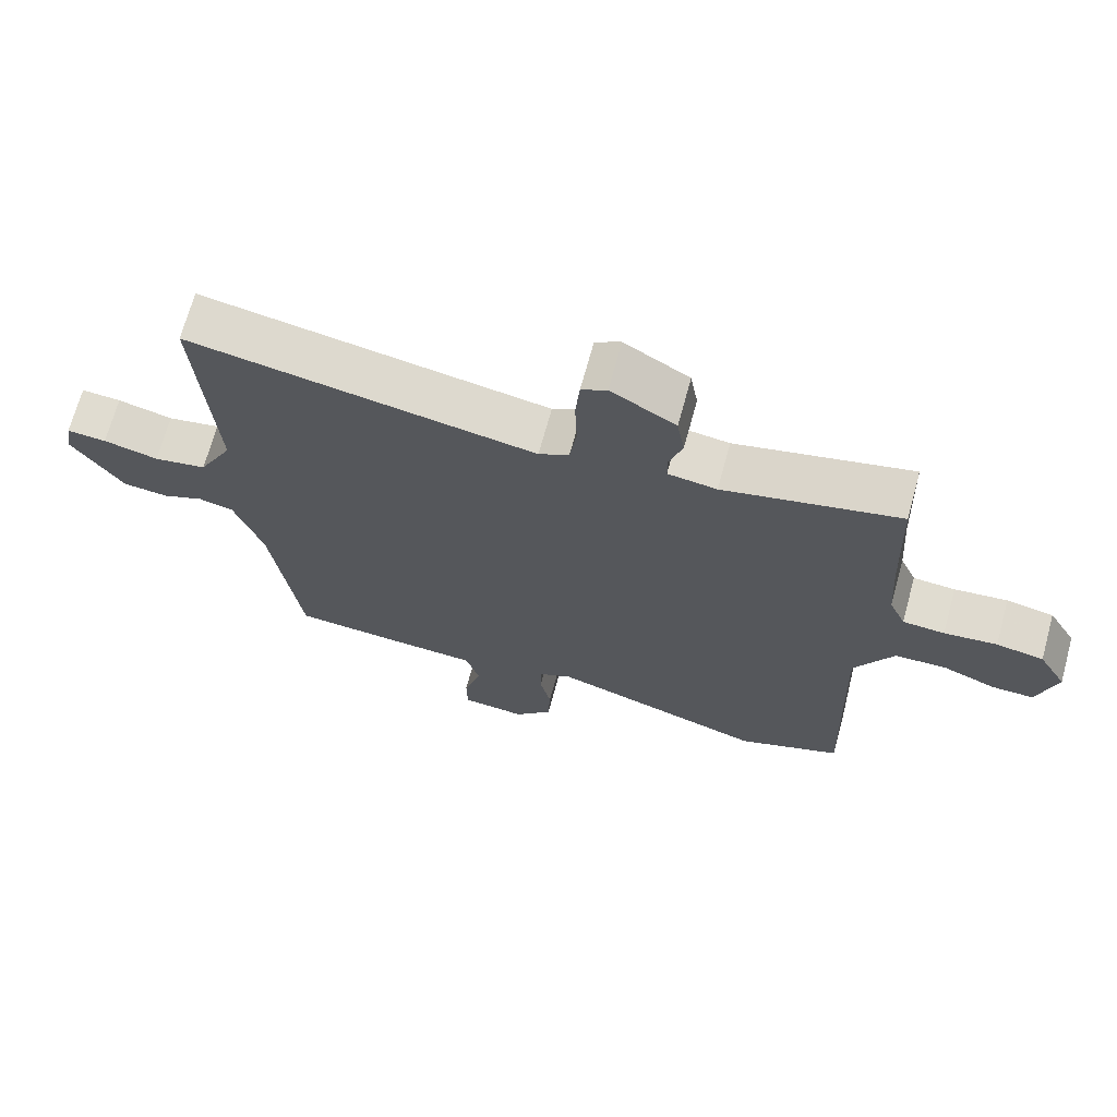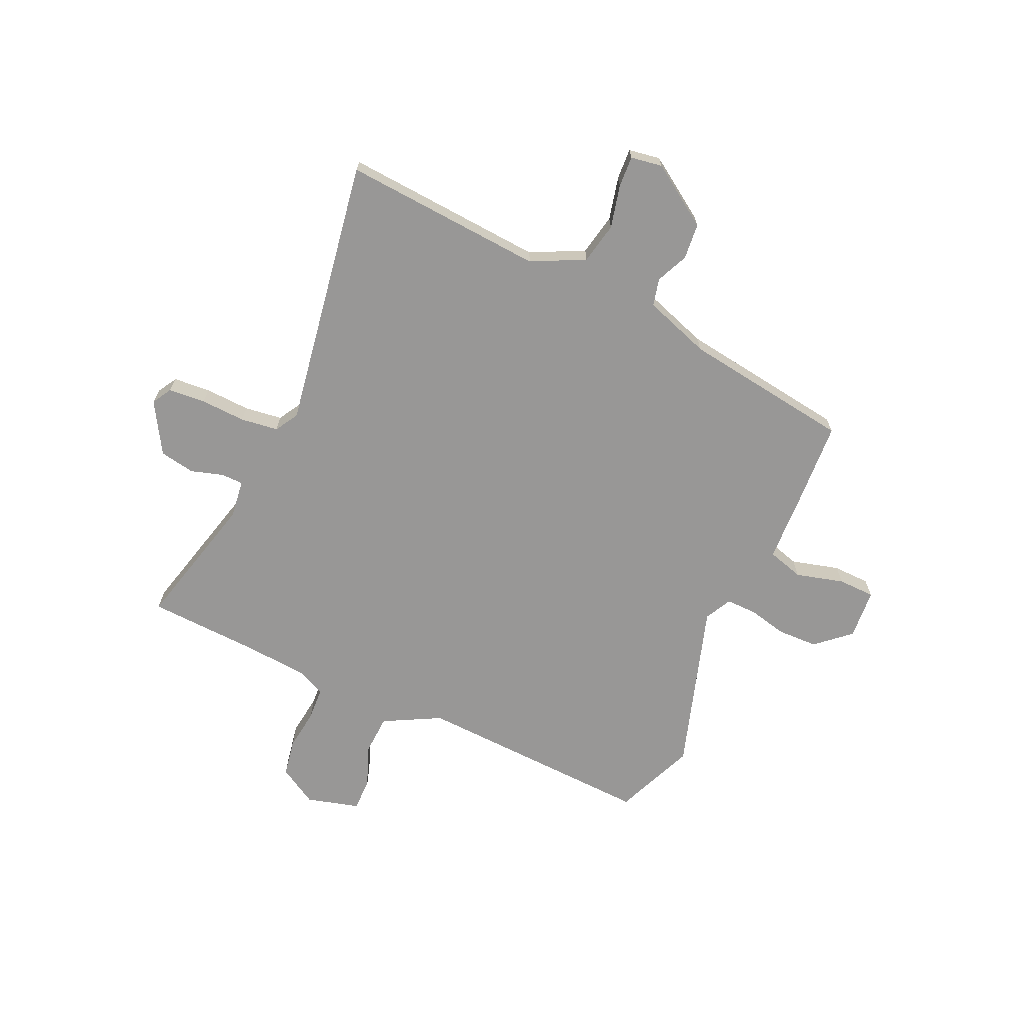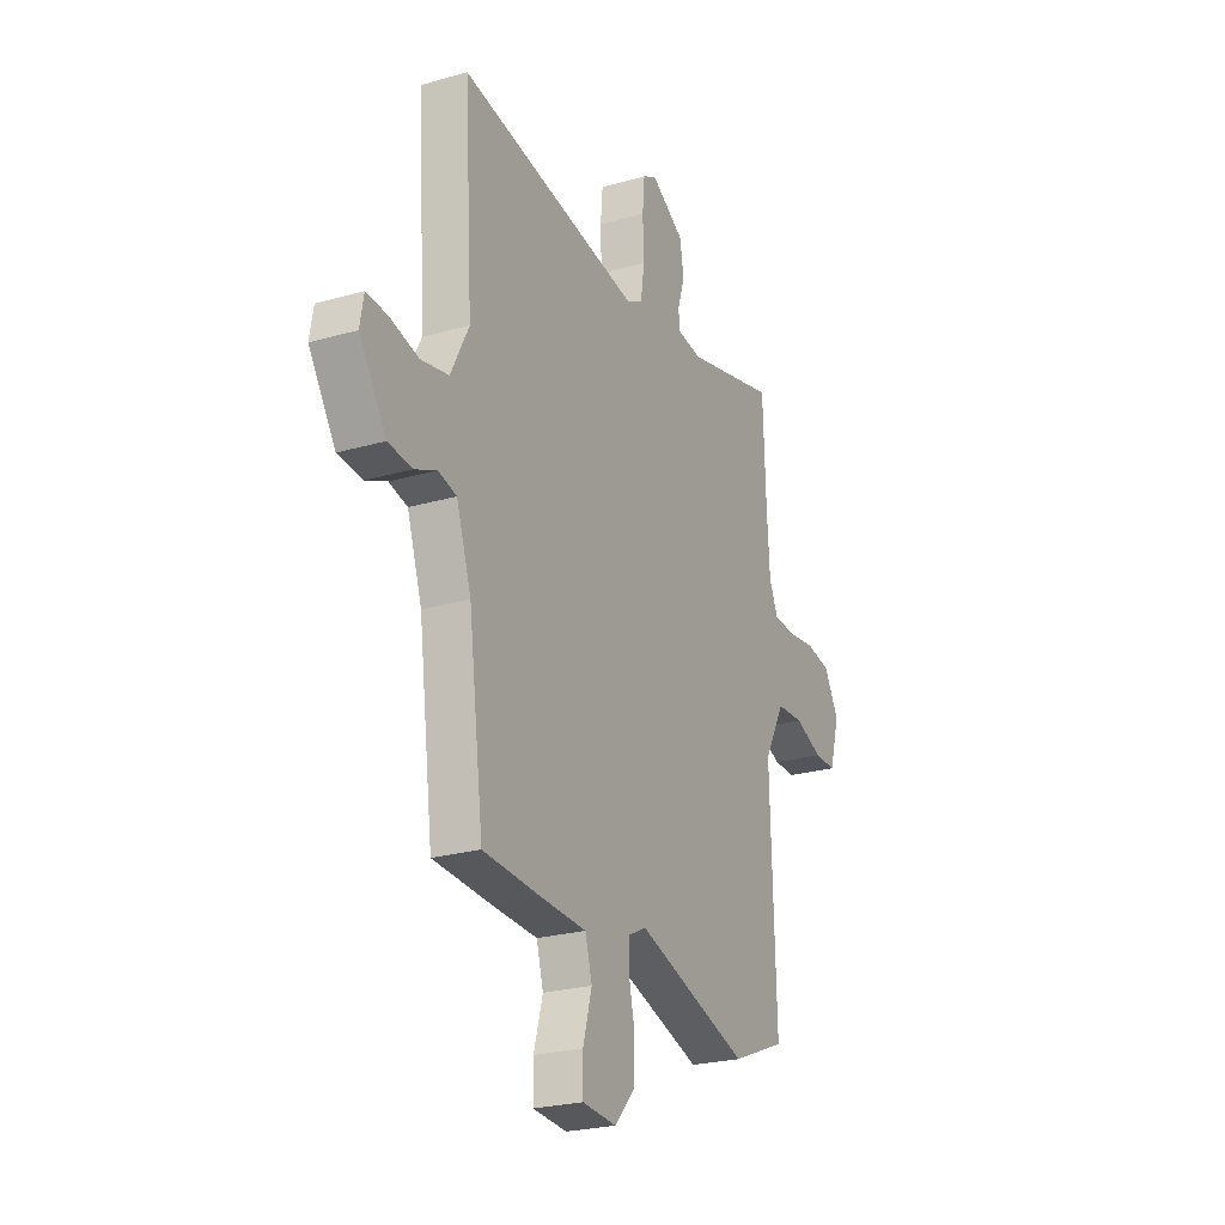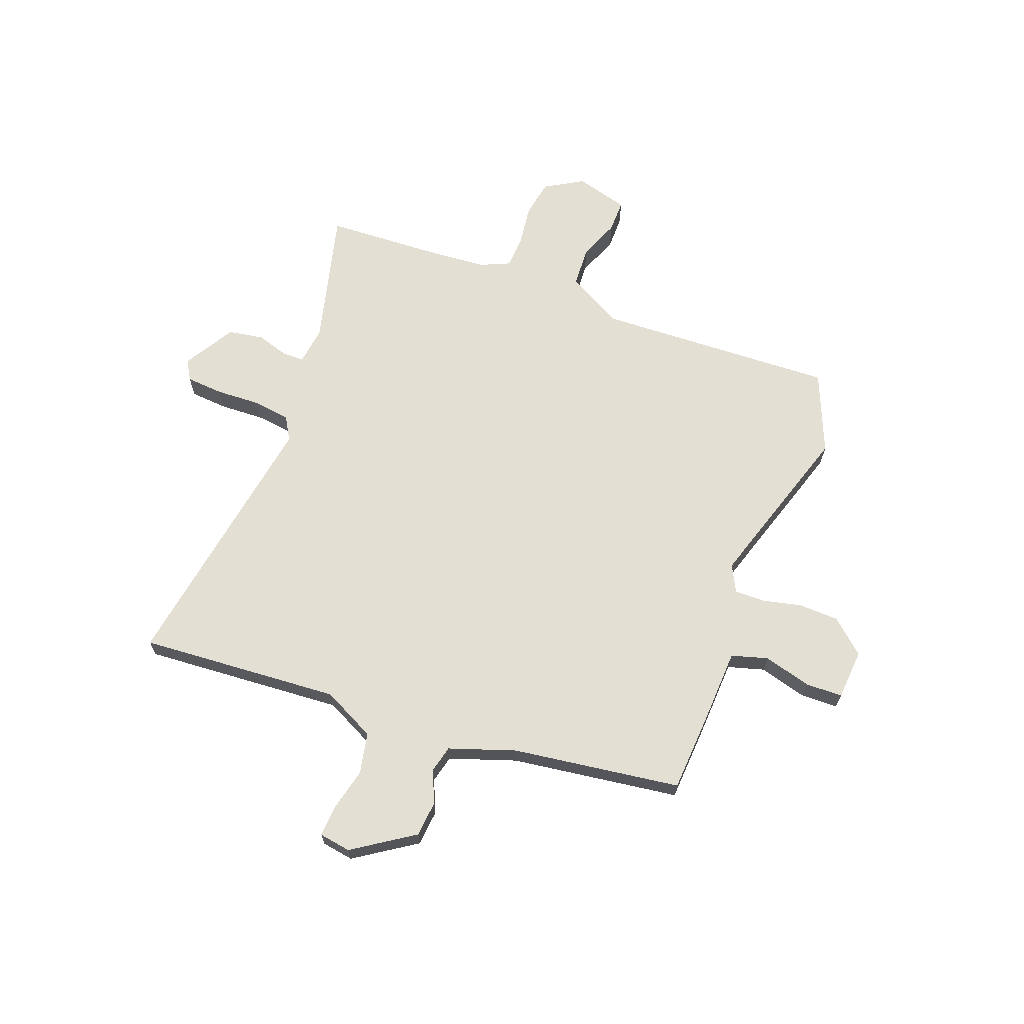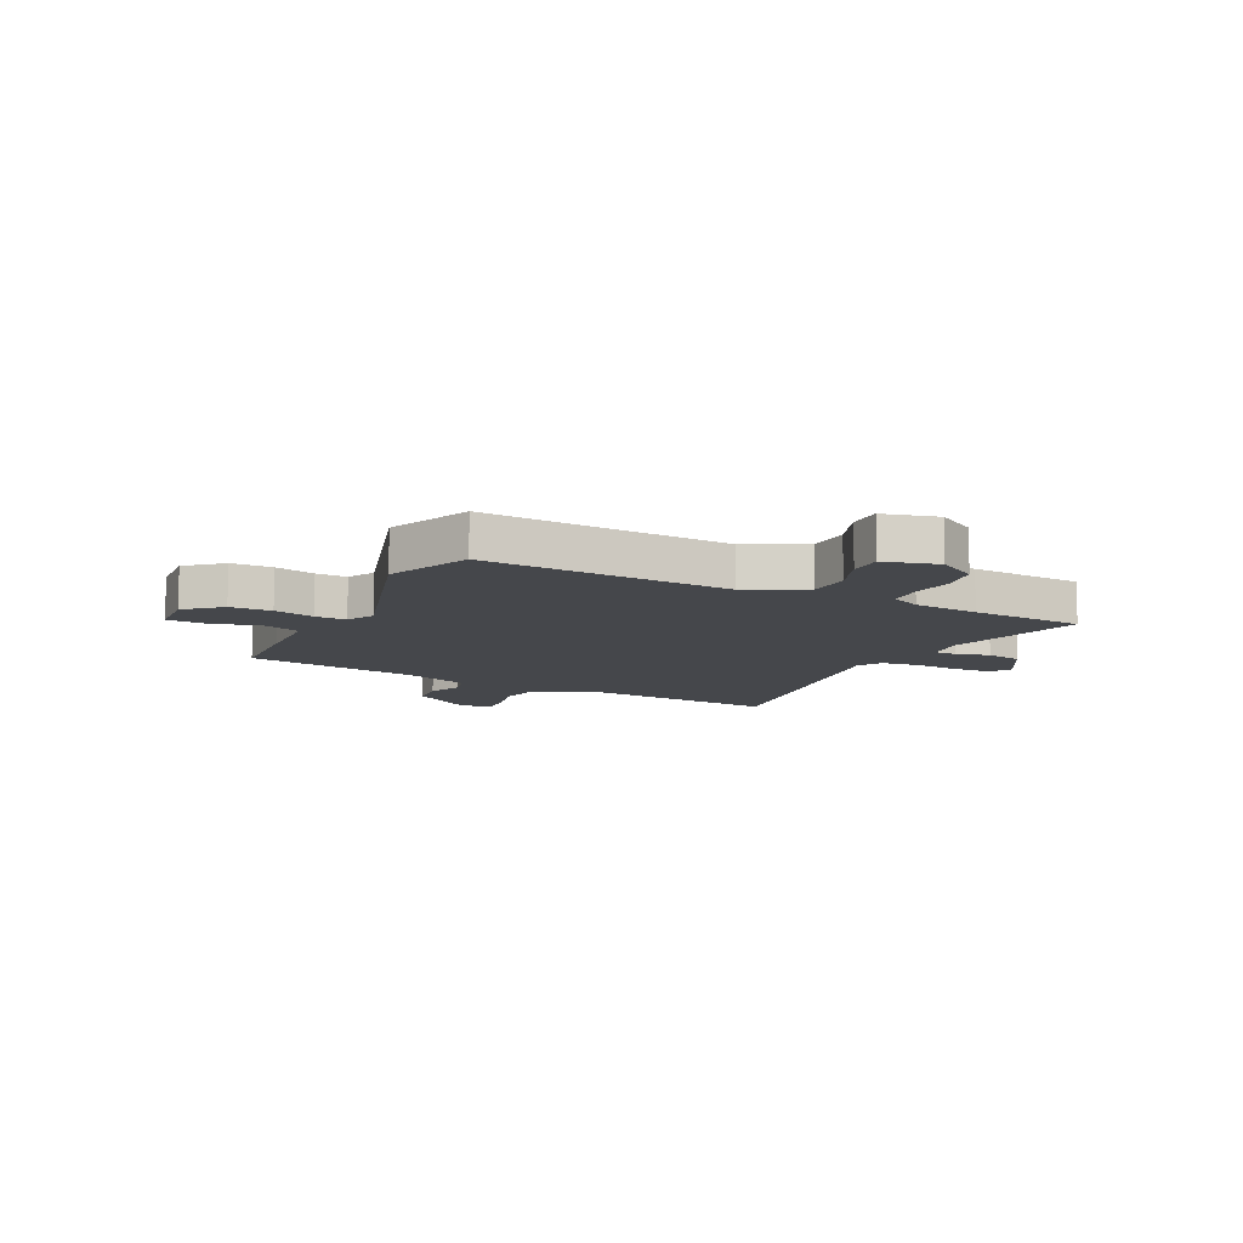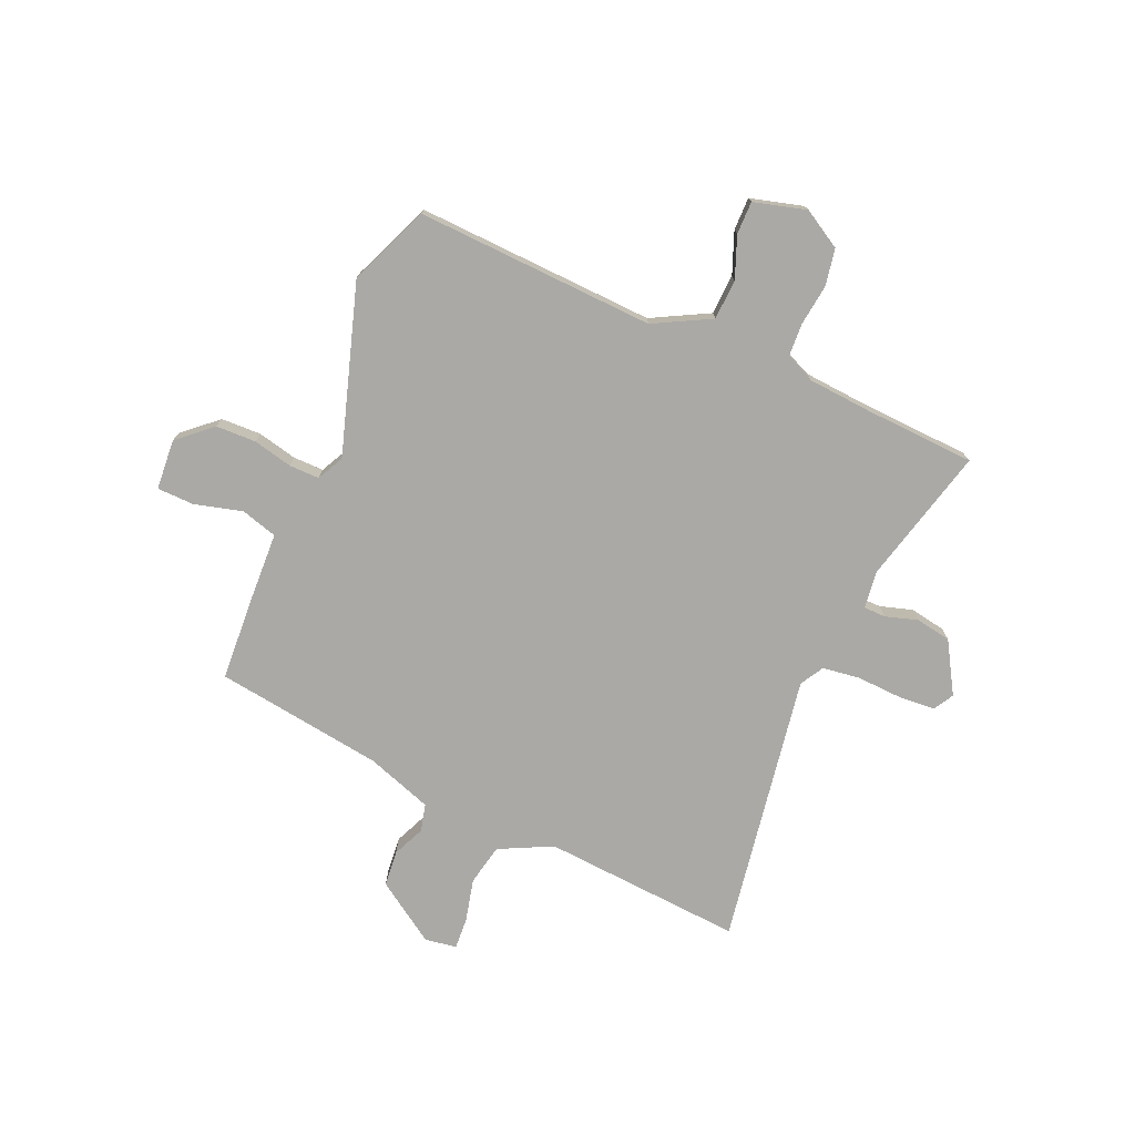
<metadata>
{"format":"obj","ext":"obj","renderer":"f3d","projection":"perspective","resolution":1024,"background":"white","views":[{"elev":69.4,"azim":-164.7,"up":"+Z"},{"elev":-68.3,"azim":65.0,"up":"+Y"},{"elev":-24.2,"azim":115.5,"up":"+Z"},{"elev":67.0,"azim":110.1,"up":"+Y"},{"elev":-10.6,"azim":-117.5,"up":"+Y"},{"elev":-75.4,"azim":-114.0,"up":"+Y"}]}
</metadata>
<code>
v -0.505 0.07 0.375
v -0.497 0.07 0.581
v -0.242 0.07 0.519
v -0.171 0.07 0.529
v -0.171 0.07 0.57
v -0.19 0.07 0.63
v -0.179 0.07 0.696
v -0.085 0.07 0.753
v -0.048 0.07 0.732
v -0.042 0.07 0.663
v -0.045 0.07 0.579
v -0.035 0.07 0.509
v 0.009 0.07 0.484
v 0.513 0.07 0.572
v 0.49 0.07 0.197
v 0.54 0.07 0.099
v 0.617 0.07 0.084
v 0.697 0.07 0.104
v 0.755 0.07 0.108
v 0.765 0.07 0.049
v 0.691 0.07 -0.065
v 0.624 0.07 -0.072
v 0.564 0.07 -0.046
v 0.513 0.07 -0.059
v 0.472 0.07 -0.183
v 0.431 0.07 -0.498
v 0.273 0.07 -0.509
v 0.144 0.07 -0.516
v 0.125 0.07 -0.584
v 0.15 0.07 -0.673
v 0.149 0.07 -0.742
v 0.055 0.07 -0.75
v -0.001 0.07 -0.688
v -0.004 0.07 -0.613
v 0.012 0.07 -0.54
v 0.012 0.07 -0.483
v -0.038 0.07 -0.458
v -0.351 0.07 -0.56
v -0.502 0.07 -0.499
v -0.487 0.07 -0.053
v -0.544 0.07 0.052
v -0.619 0.07 0.055
v -0.696 0.07 0.024
v -0.757 0.07 0.023
v -0.785 0.07 0.121
v -0.744 0.07 0.193
v -0.675 0.07 0.206
v -0.598 0.07 0.197
v -0.537 0.07 0.201
v -0.513 0.07 0.256
v -0.505 0 0.375
v -0.497 0 0.581
v -0.242 0 0.519
v -0.171 0 0.529
v -0.171 0 0.57
v -0.19 0 0.63
v -0.179 0 0.696
v -0.085 0 0.753
v -0.048 0 0.732
v -0.042 0 0.663
v -0.045 0 0.579
v -0.035 0 0.509
v 0.009 0 0.484
v 0.513 0 0.572
v 0.49 0 0.197
v 0.54 0 0.099
v 0.617 0 0.084
v 0.697 0 0.104
v 0.755 0 0.108
v 0.765 0 0.049
v 0.691 0 -0.065
v 0.624 0 -0.072
v 0.564 0 -0.046
v 0.513 0 -0.059
v 0.472 0 -0.183
v 0.431 0 -0.498
v 0.273 0 -0.509
v 0.144 0 -0.516
v 0.125 0 -0.584
v 0.15 0 -0.673
v 0.149 0 -0.742
v 0.055 0 -0.75
v -0.001 0 -0.688
v -0.004 0 -0.613
v 0.012 0 -0.54
v 0.012 0 -0.483
v -0.038 0 -0.458
v -0.351 0 -0.56
v -0.502 0 -0.499
v -0.487 0 -0.053
v -0.544 0 0.052
v -0.619 0 0.055
v -0.696 0 0.024
v -0.757 0 0.023
v -0.785 0 0.121
v -0.744 0 0.193
v -0.675 0 0.206
v -0.598 0 0.197
v -0.537 0 0.201
v -0.513 0 0.256
f 46 47 48
f 45 46 48
f 44 45 48
f 43 44 48
f 42 43 48
f 41 42 48 49
f 40 41 49 50
f 37 38 39 40
f 40 50 1
f 37 40 1
f 36 37 1
f 33 34 35
f 32 33 35
f 31 32 35
f 30 31 35
f 29 30 35
f 28 29 35 36
f 1 2 3
f 36 1 3
f 28 36 3
f 27 28 3
f 26 27 3
f 25 26 3
f 21 22 23
f 20 21 23
f 19 20 23
f 18 19 23
f 17 18 23
f 16 17 23 24
f 25 3 4
f 24 25 4
f 16 24 4
f 15 16 4
f 9 10 11
f 8 9 11
f 7 8 11
f 6 7 11
f 5 6 11
f 5 11 12
f 4 5 12 13
f 13 14 15
f 4 13 15
f 98 97 96
f 98 96 95
f 98 95 94
f 98 94 93
f 98 93 92
f 99 98 92 91
f 100 99 91 90
f 90 89 88 87
f 51 100 90
f 51 90 87
f 51 87 86
f 85 84 83
f 85 83 82
f 85 82 81
f 85 81 80
f 85 80 79
f 86 85 79 78
f 53 52 51
f 53 51 86
f 53 86 78
f 53 78 77
f 53 77 76
f 53 76 75
f 73 72 71
f 73 71 70
f 73 70 69
f 73 69 68
f 73 68 67
f 74 73 67 66
f 54 53 75
f 54 75 74
f 54 74 66
f 54 66 65
f 61 60 59
f 61 59 58
f 61 58 57
f 61 57 56
f 61 56 55
f 62 61 55
f 63 62 55 54
f 65 64 63
f 65 63 54
f 1 51 52 2
f 2 52 53 3
f 3 53 54 4
f 4 54 55 5
f 5 55 56 6
f 6 56 57 7
f 7 57 58 8
f 8 58 59 9
f 9 59 60 10
f 10 60 61 11
f 11 61 62 12
f 12 62 63 13
f 13 63 64 14
f 14 64 65 15
f 15 65 66 16
f 16 66 67 17
f 17 67 68 18
f 18 68 69 19
f 19 69 70 20
f 20 70 71 21
f 21 71 72 22
f 22 72 73 23
f 23 73 74 24
f 24 74 75 25
f 25 75 76 26
f 26 76 77 27
f 27 77 78 28
f 28 78 79 29
f 29 79 80 30
f 30 80 81 31
f 31 81 82 32
f 32 82 83 33
f 33 83 84 34
f 34 84 85 35
f 35 85 86 36
f 36 86 87 37
f 37 87 88 38
f 38 88 89 39
f 39 89 90 40
f 40 90 91 41
f 41 91 92 42
f 42 92 93 43
f 43 93 94 44
f 44 94 95 45
f 45 95 96 46
f 46 96 97 47
f 47 97 98 48
f 48 98 99 49
f 49 99 100 50
f 50 100 51 1

</code>
